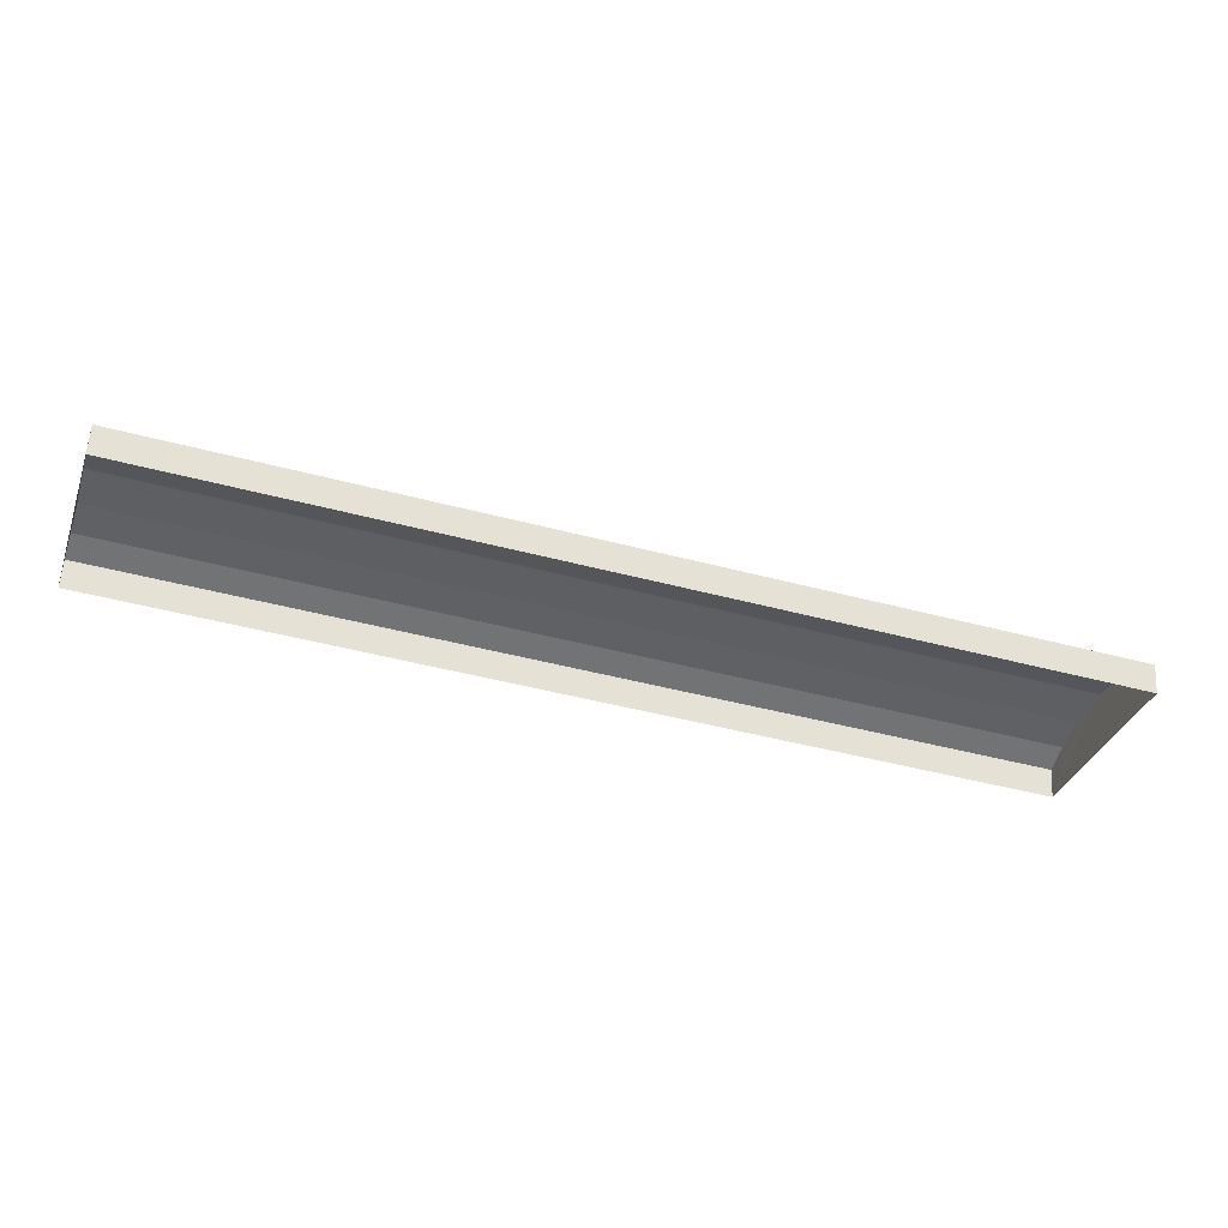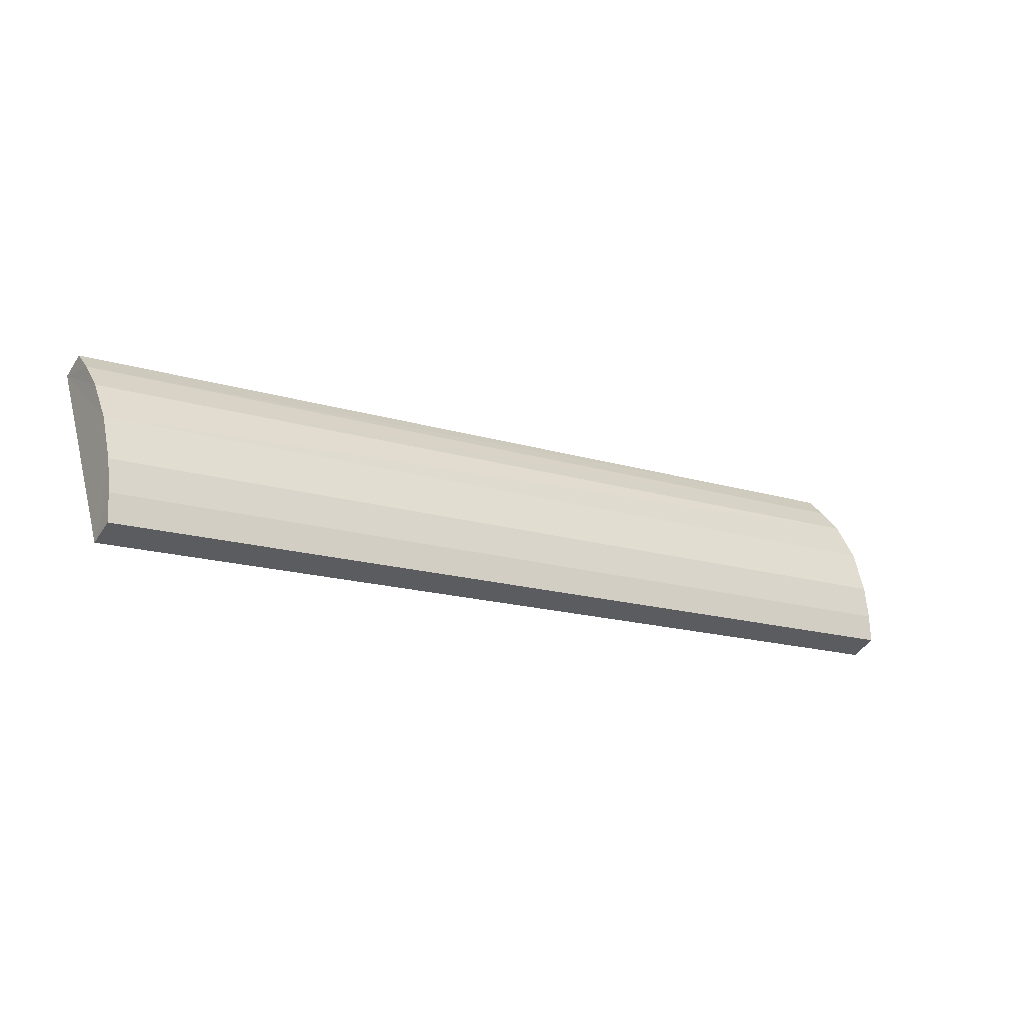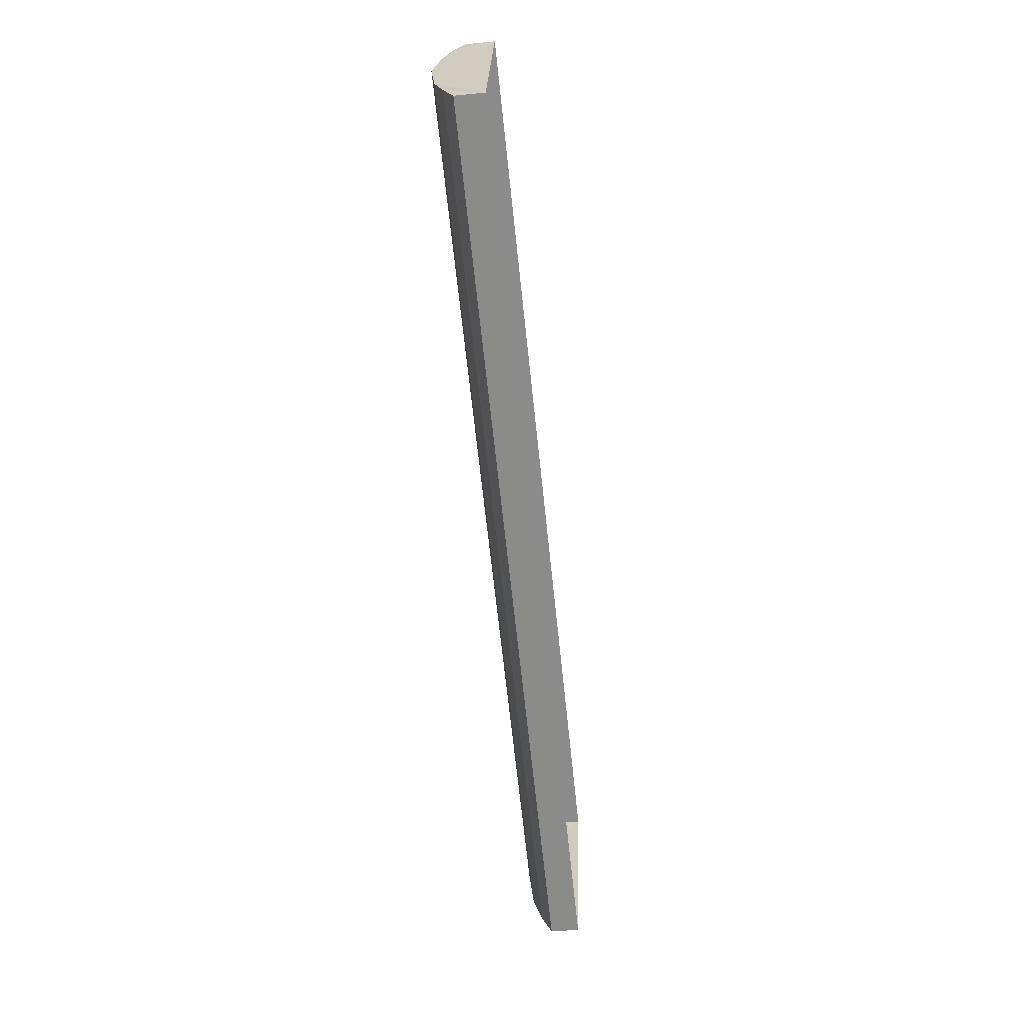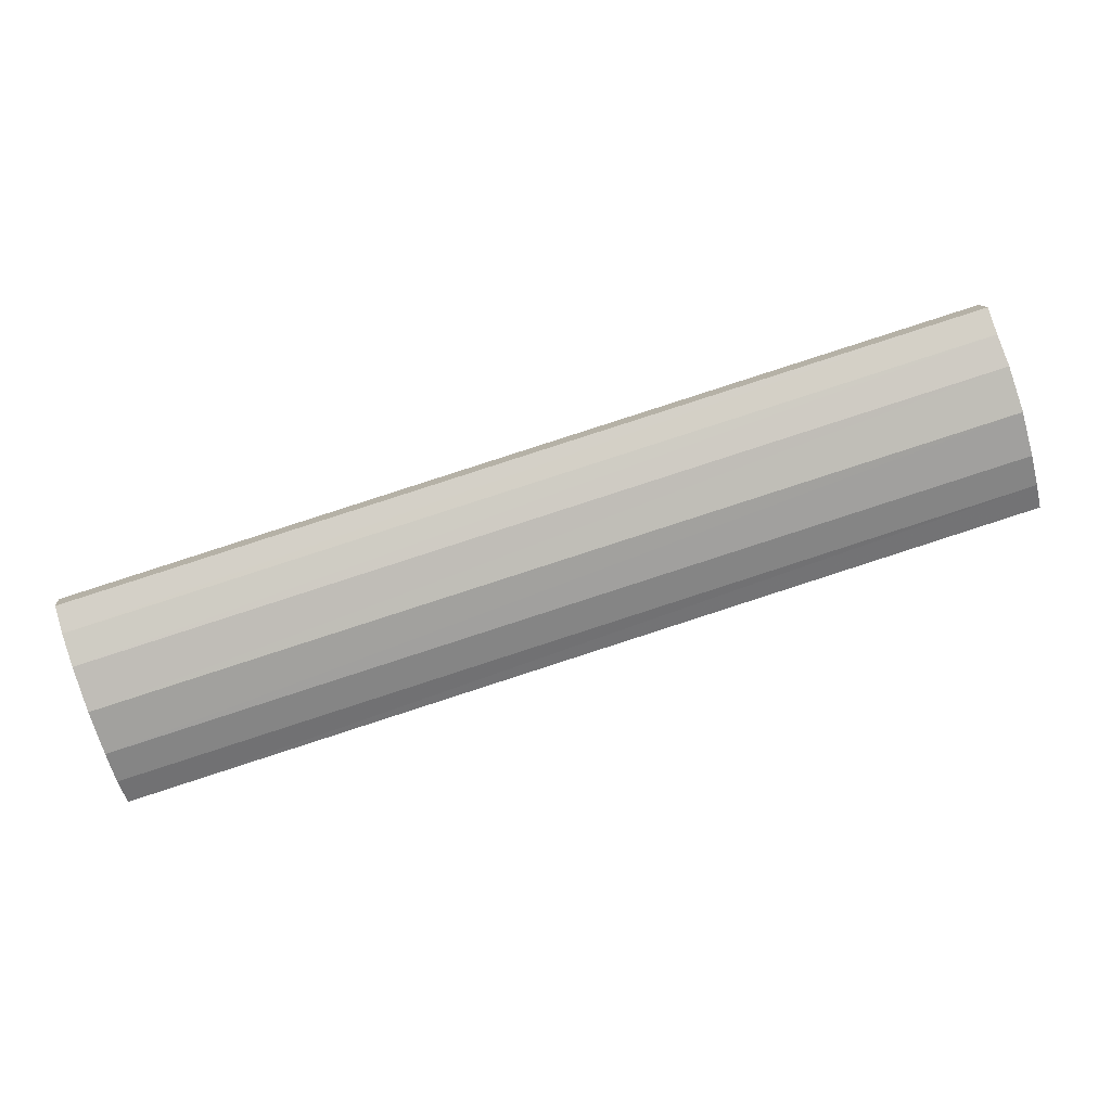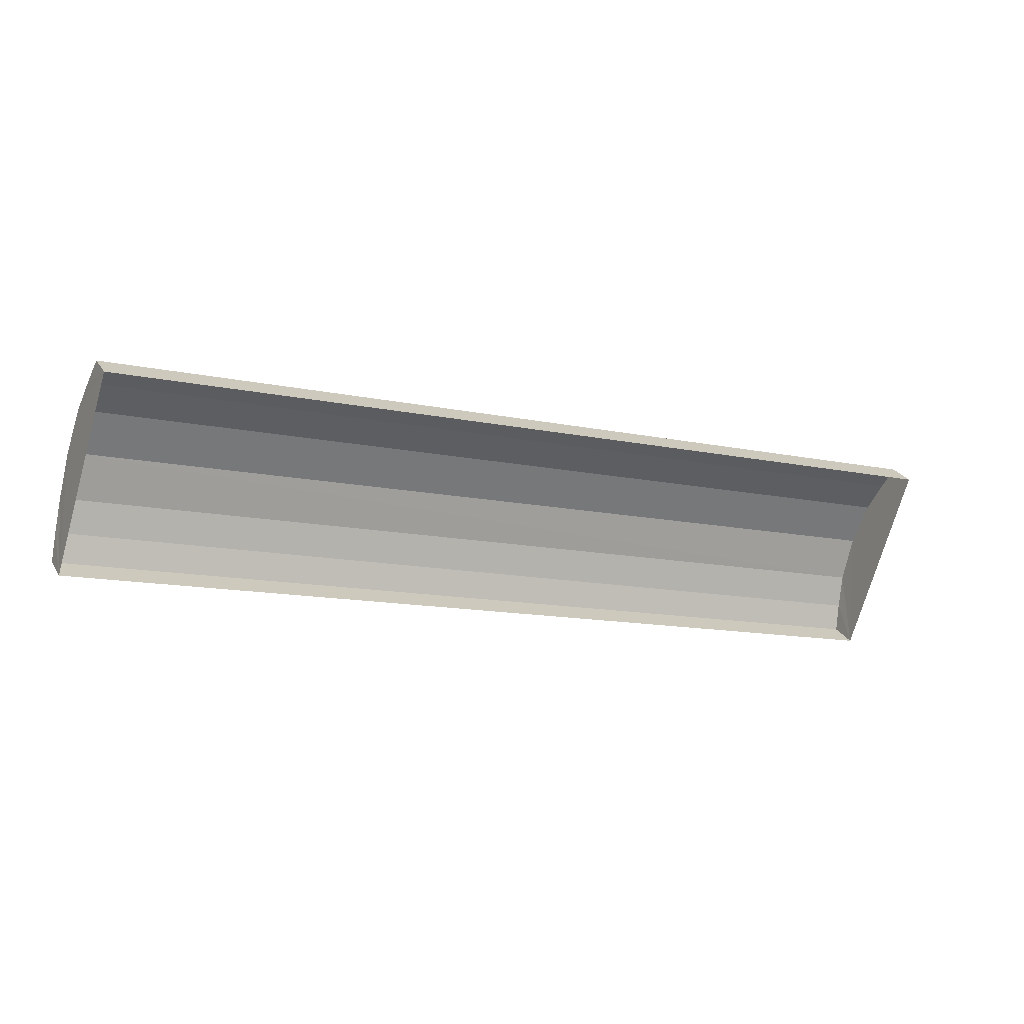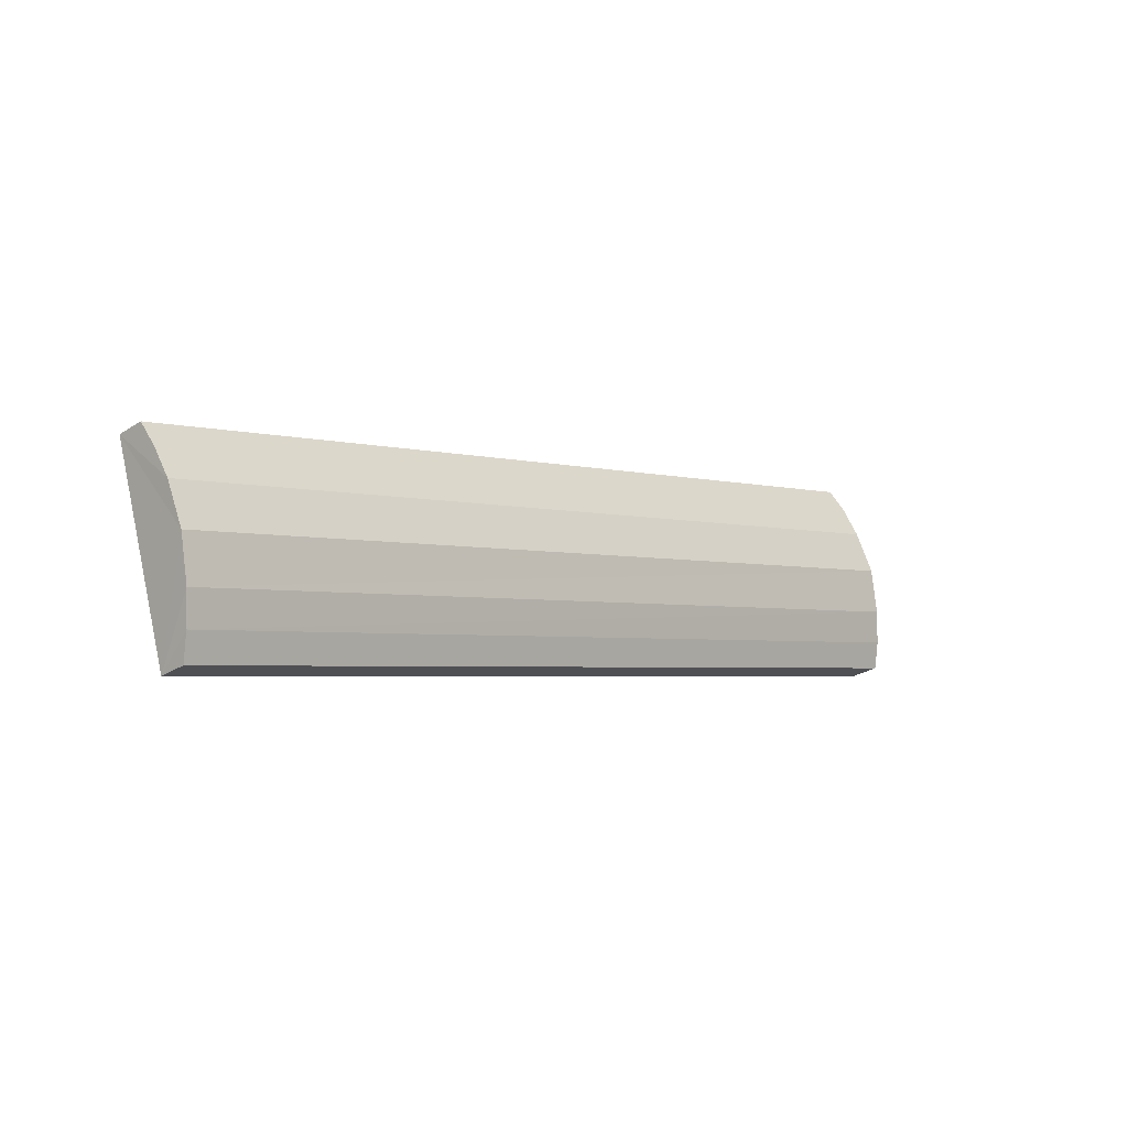
<metadata>
{"format":"obj","ext":"obj","renderer":"f3d","projection":"perspective","resolution":1024,"background":"white","views":[{"elev":57.0,"azim":-176.5,"up":"+Y"},{"elev":-46.3,"azim":-30.5,"up":"+Y"},{"elev":-46.9,"azim":96.2,"up":"+Y"},{"elev":11.6,"azim":-5.2,"up":"+Y"},{"elev":26.1,"azim":156.5,"up":"+Y"},{"elev":-26.7,"azim":-44.4,"up":"+Y"}]}
</metadata>
<code>
v -2.194e+05 -1.242e+05 14.06
v -2.194e+05 -1.242e+05 14.06
v -2.195e+05 -1.242e+05 14.06
v -2.195e+05 -1.242e+05 14.06
v -2.195e+05 -1.242e+05 15.41
v -2.194e+05 -1.242e+05 15.41
v -2.194e+05 -1.242e+05 15.56
v -2.195e+05 -1.242e+05 15.56
v -2.195e+05 -1.242e+05 14.84
v -2.194e+05 -1.242e+05 14.84
v -2.194e+05 -1.242e+05 15.15
v -2.195e+05 -1.242e+05 15.15
v -2.194e+05 -1.242e+05 14.84
v -2.195e+05 -1.242e+05 14.84
v -2.195e+05 -1.242e+05 15.15
v -2.194e+05 -1.242e+05 15.15
v -2.195e+05 -1.242e+05 15.41
v -2.194e+05 -1.242e+05 15.41
f 1 2 3
f 4 1 3
f 5 6 7
f 8 5 7
f 9 10 11
f 12 9 11
f 13 14 15
f 16 13 15
f 16 15 17
f 18 16 17
f 18 17 8
f 7 18 8
f 12 11 6
f 5 12 6
f 9 3 2
f 10 9 2
f 10 2 11
f 2 1 7
f 11 2 6
f 1 13 16
f 6 2 7
f 7 1 18
f 18 1 16
f 14 4 15
f 4 3 8
f 15 4 17
f 3 9 12
f 17 4 8
f 8 3 5
f 5 3 12
f 14 1 4
f 14 13 1

</code>
